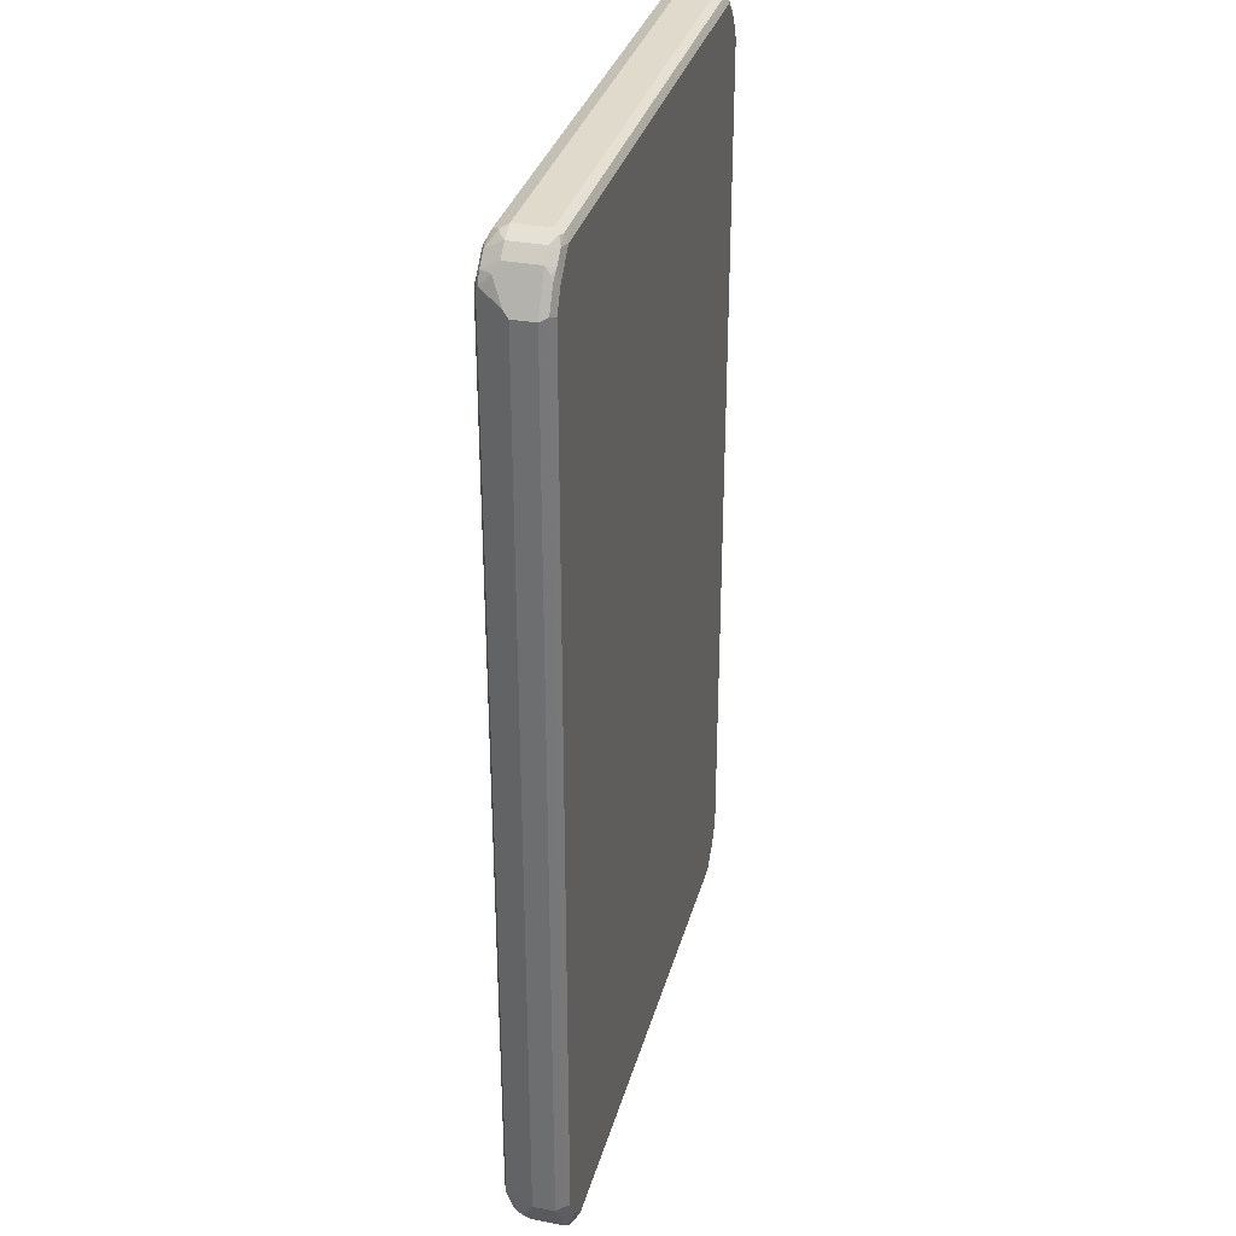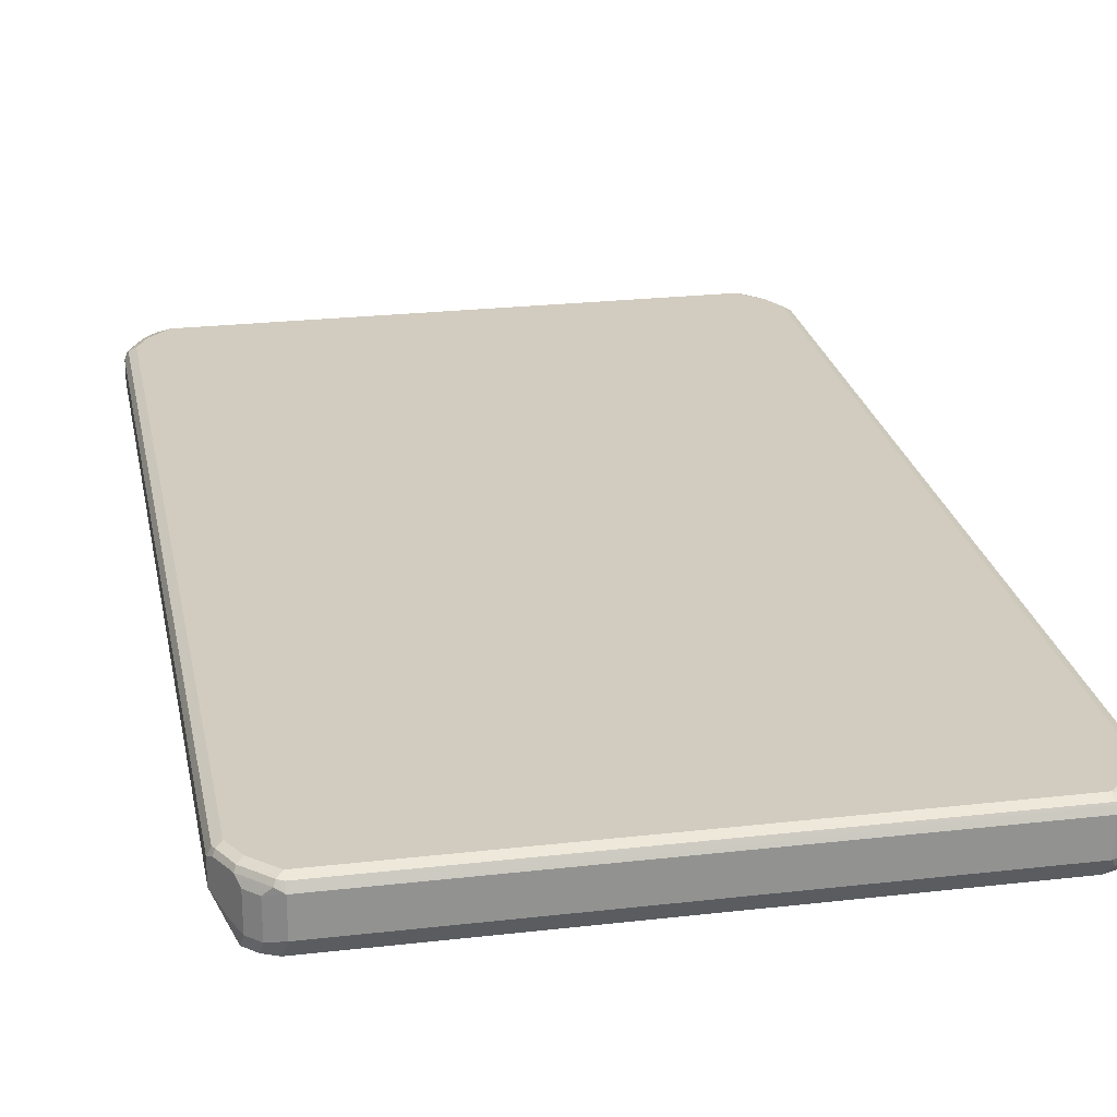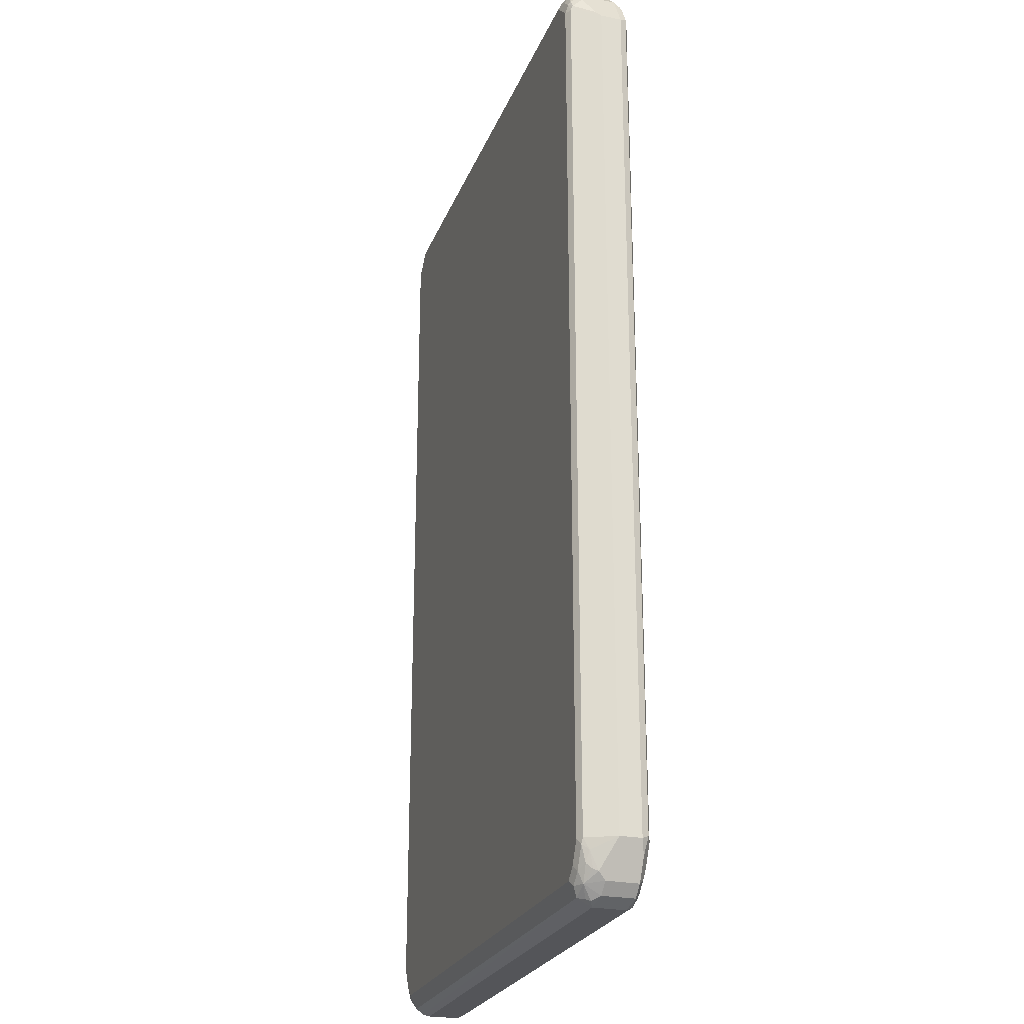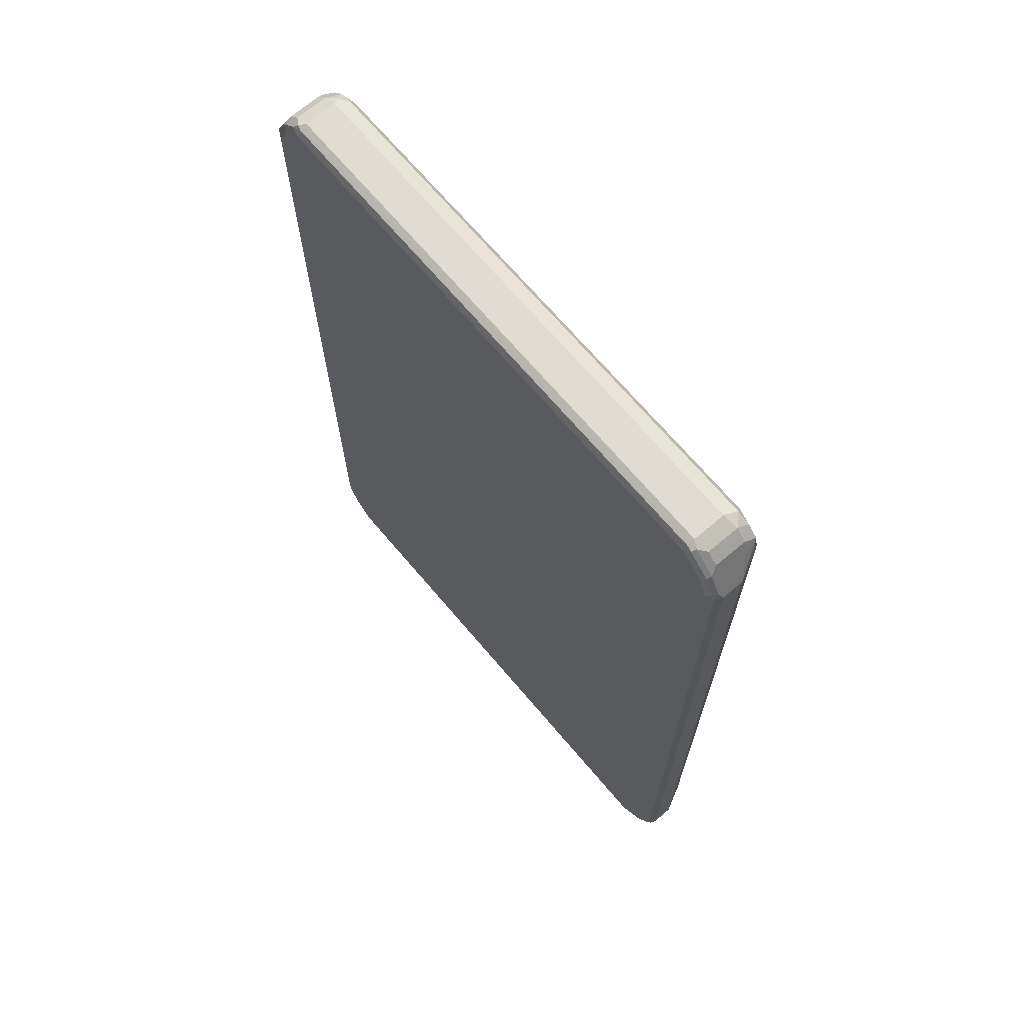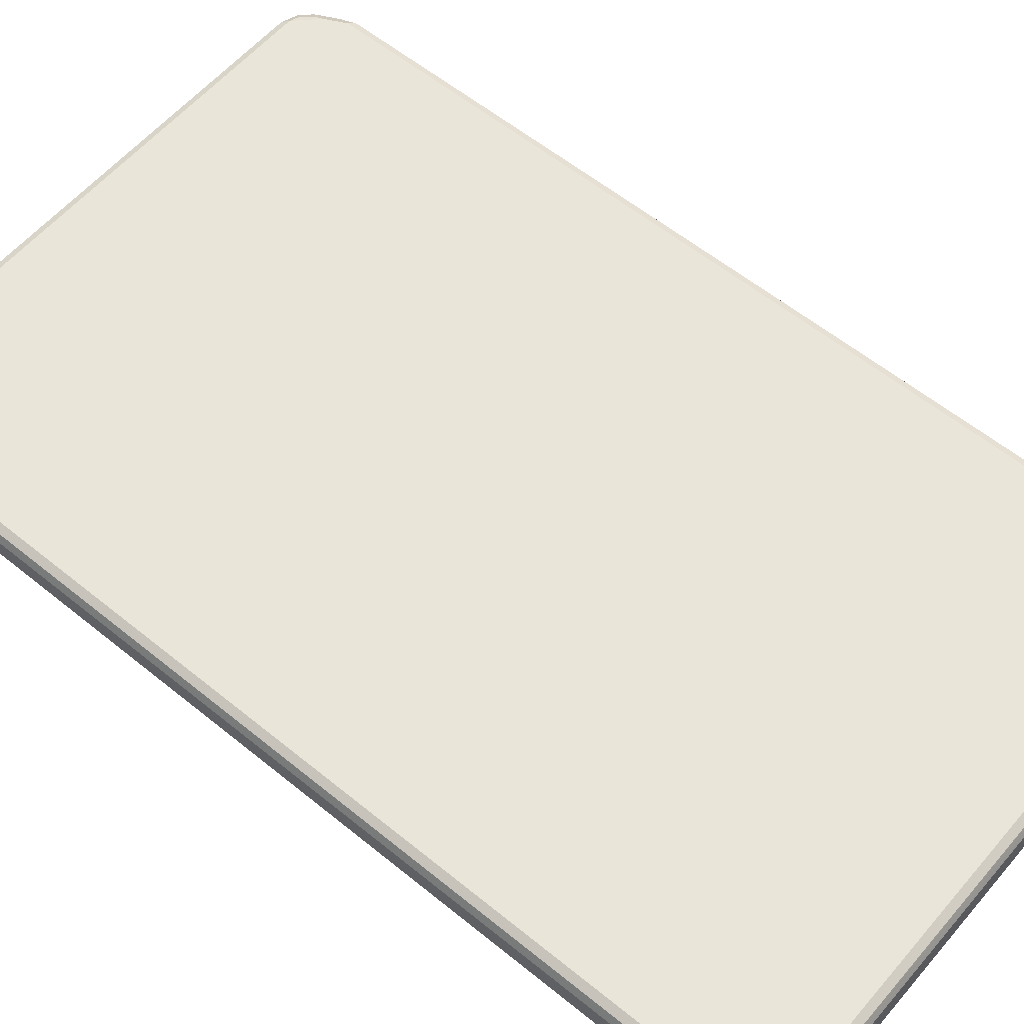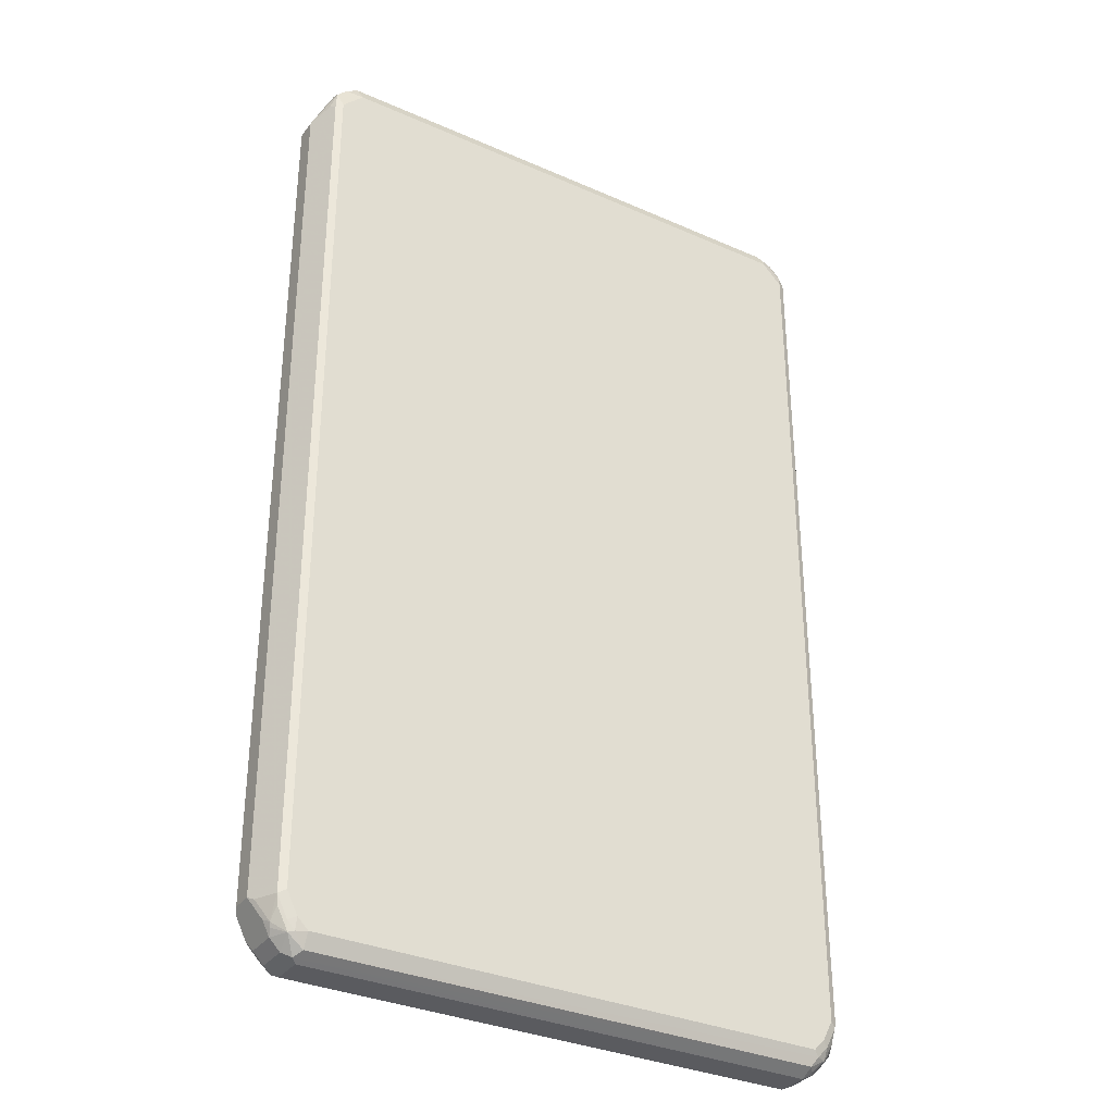
<metadata>
{"format":"obj","ext":"obj","renderer":"f3d","projection":"perspective","resolution":1024,"background":"white","views":[{"elev":33.1,"azim":104.8,"up":"+Z"},{"elev":24.1,"azim":-10.8,"up":"+Y"},{"elev":-24.6,"azim":71.9,"up":"+Z"},{"elev":69.3,"azim":-130.3,"up":"+Z"},{"elev":58.3,"azim":-49.9,"up":"+Y"},{"elev":-33.3,"azim":-31.1,"up":"+Z"}]}
</metadata>
<code>
v -0.5292 -0 0.7748
v -0.5103 -0.0378 0.7937
v -0.5008 -0.04725 0.8221
v -0.5103 -0.01889 0.8126
v -0.5292 0.0378 0.7748
v -0.5292 0 -0.7748
v -0.504 -0.0504 0.7874
v -0.4914 -0.0567 0.7937
v -0.4693 -0.05355 0.8284
v -0.4819 -0.04725 0.841
v -0.4788 -0.0252 0.8567
v -0.4976 -0.0252 0.8378
v -0.5229 0.04409 0.7874
v -0.5229 0.0504 0.7748
v -0.5292 0.0378 -0.7748
v -0.5245 0.04725 -0.7843
v -0.5103 -0.01889 -0.8126
v -0.5229 -0.0126 -0.7811
v -0.504 -0.0504 -0.7811
v -0.4536 -0.0567 0.8315
v -0.4914 -0.0567 -0.7748
v -0.4599 -0.04409 0.8567
v -0.4536 -0.01889 0.8695
v -0.4788 0.03149 0.8567
v -0.4976 0.03149 0.8378
v -0.5197 0.05197 0.7843
v -0.504 0.04409 0.8252
v -0.5008 0.05197 0.8221
v -0.5103 0.0567 0.7748
v -0.5229 0.0504 -0.7748
v -0.5127 0.05197 -0.7937
v -0.5055 0.04725 -0.8221
v -0.4976 -0.01889 -0.8378
v -0.5008 -0.02835 -0.8269
v -0.504 -0.03149 -0.8189
v -0.5008 -0.04725 -0.7985
v -0.4851 -0.0504 -0.8189
v 0.4536 -0.0567 0.8315
v -0.4725 -0.0567 -0.8126
v 0.4473 -0.04409 0.8567
v 0.4536 -0.01889 0.8695
v -0.4536 0.0378 0.8695
v -0.4661 0.04409 0.863
v -0.4851 0.04409 0.8441
v -0.463 0.05197 0.8599
v -0.4914 0.0567 0.8126
v -0.5103 0.0567 -0.7748
v -0.4914 0.0567 -0.8126
v -0.4937 0.05197 -0.8315
v -0.4976 0.0378 -0.8378
v -0.4819 -0.04725 -0.8363
v -0.4788 -0.01889 -0.8567
v -0.4725 -0.05197 -0.8339
v 0.4748 -0.05197 0.8315
v 0.4599 -0.0504 0.8441
v 0.4914 -0.0567 0.7937
v -0.4536 -0.0567 -0.8315
v 0.4599 -0.03149 0.863
v 0.4772 -0.04725 0.841
v 0.463 0.04725 0.8647
v 0.4536 0.0378 0.8695
v 0.4678 -0.02835 0.8599
v 0.4788 -0.01889 0.8567
v -0.4536 0.0504 0.863
v -0.4536 0.0567 0.8504
v 0.4536 0.0504 0.863
v 0.4536 0.0567 0.8504
v -0.4536 0.0567 -0.8504
v -0.4748 0.05197 -0.8504
v -0.4788 0.0378 -0.8567
v -0.463 -0.02835 -0.8647
v -0.4536 -0.04409 -0.8567
v 0.4937 -0.05197 0.8126
v 0.504 -0.0504 0.7937
v 0.4914 -0.0567 -0.7748
v 0.5008 -0.05197 -0.7843
v 0.463 -0.05197 -0.841
v 0.4536 -0.0567 -0.8315
v 0.4961 -0.04725 0.8221
v 0.4788 0.0378 0.8567
v 0.4725 0.05197 0.8528
v 0.4976 -0.01889 0.8378
v 0.4914 0.05197 0.8339
v 0.4914 0.0567 0.8126
v 0.4536 0.0567 -0.8504
v -0.4599 0.0504 -0.863
v -0.4678 0.04725 -0.8599
v -0.4536 0.0378 -0.8695
v 0.4536 -0.04409 -0.8567
v -0.4536 -0.01889 -0.8695
v 0.4536 -0.01889 -0.8695
v 0.5055 -0.04725 0.8032
v 0.5103 -0.0378 0.7937
v 0.504 -0.0504 -0.7748
v 0.4725 -0.0567 -0.8126
v 0.4819 -0.05197 -0.8221
v 0.4976 -0.04409 -0.8126
v 0.5055 -0.04016 -0.7937
v 0.4819 -0.04253 -0.841
v 0.5055 -0.02835 0.8221
v 0.4976 0.0378 0.8378
v 0.5008 0.04725 0.8269
v 0.504 0.0504 0.8189
v 0.5229 0.0504 0.7811
v 0.5103 0.0567 0.7748
v 0.4473 0.0504 -0.863
v 0.4914 0.0567 -0.8126
v 0.4693 0.05355 -0.8473
v 0.4536 0.0378 -0.8695
v 0.463 -0.03307 -0.8599
v 0.4788 -0.0126 -0.8567
v 0.4661 -0.0252 -0.863
v 0.5245 -0.009447 0.7843
v 0.5292 -0 0.7748
v 0.5292 0 -0.7748
v 0.4914 -0.0378 -0.8315
v 0.5008 -0.03307 -0.8221
v 0.504 -0.0252 -0.8252
v 0.4976 -0.0126 -0.8378
v 0.5292 0.0378 0.7748
v 0.5229 0.0504 -0.7685
v 0.5103 0.0567 -0.7748
v 0.463 0.04725 -0.8599
v 0.5008 0.04725 -0.8221
v 0.4882 0.05355 -0.8284
v 0.5072 0.05355 -0.7906
v 0.4788 0.04409 -0.8567
v 0.5292 0.0378 -0.7748
v 0.4976 0.04409 -0.8378
v 0.5166 0.04409 -0.8
f 1 2 3
f 1 3 4
f 1 4 12
f 1 12 25
f 1 25 27
f 1 27 13
f 1 13 5
f 1 5 15
f 1 15 6
f 1 6 18
f 1 18 19
f 1 19 7
f 1 7 2
f 2 7 3
f 3 7 8
f 3 8 9
f 3 9 10
f 3 10 11
f 3 11 12
f 3 12 4
f 5 13 14
f 5 14 30
f 5 30 15
f 6 15 16
f 6 16 17
f 6 17 35
f 6 35 18
f 7 19 21
f 7 21 8
f 8 20 9
f 8 21 39
f 8 39 57
f 8 57 78
f 8 78 95
f 8 95 75
f 8 75 56
f 8 56 38
f 8 38 20
f 9 20 10
f 10 20 22
f 10 22 11
f 11 22 23
f 11 23 42
f 11 42 24
f 11 24 25
f 11 25 12
f 13 26 14
f 13 27 28
f 13 28 26
f 14 26 29
f 14 29 47
f 14 47 30
f 15 30 16
f 16 30 31
f 16 31 49
f 16 49 32
f 16 32 33
f 16 33 17
f 17 33 34
f 17 34 35
f 18 35 19
f 19 35 36
f 19 36 37
f 19 37 21
f 20 38 55
f 20 55 40
f 20 40 22
f 21 37 39
f 22 40 41
f 22 41 23
f 23 41 61
f 23 61 42
f 24 42 43
f 24 43 44
f 24 44 27
f 24 27 25
f 26 28 46
f 26 46 29
f 27 44 28
f 28 44 45
f 28 45 65
f 28 65 46
f 29 46 65
f 29 65 67
f 29 67 84
f 29 84 105
f 29 105 122
f 29 122 107
f 29 107 85
f 29 85 68
f 29 68 48
f 29 48 47
f 30 47 31
f 31 47 48
f 31 48 49
f 32 49 50
f 32 50 33
f 33 51 34
f 33 50 70
f 33 70 52
f 33 52 51
f 34 51 35
f 35 51 36
f 36 51 37
f 37 51 53
f 37 53 39
f 38 54 55
f 38 56 54
f 39 53 57
f 40 58 41
f 40 55 59
f 40 59 58
f 41 60 61
f 41 58 62
f 41 62 63
f 41 63 60
f 42 61 60
f 42 60 64
f 42 64 45
f 42 45 43
f 43 45 44
f 45 64 66
f 45 66 67
f 45 67 65
f 48 68 69
f 48 69 49
f 49 69 70
f 49 70 50
f 51 52 71
f 51 71 72
f 51 72 53
f 52 70 71
f 53 72 57
f 54 56 73
f 54 73 79
f 54 79 59
f 54 59 55
f 56 74 73
f 56 75 76
f 56 76 74
f 57 77 78
f 57 72 77
f 58 59 62
f 59 79 82
f 59 82 63
f 59 63 62
f 60 63 80
f 60 80 81
f 60 81 66
f 60 66 64
f 63 82 101
f 63 101 80
f 66 81 67
f 67 83 84
f 67 81 83
f 68 85 106
f 68 106 86
f 68 86 69
f 69 86 87
f 69 87 70
f 70 87 88
f 70 88 71
f 71 89 72
f 71 88 90
f 71 90 91
f 71 91 89
f 72 89 77
f 73 92 79
f 73 74 92
f 74 93 92
f 74 76 94
f 74 94 115
f 74 115 114
f 74 114 93
f 75 95 96
f 75 96 76
f 76 96 97
f 76 97 98
f 76 98 94
f 77 99 96
f 77 96 95
f 77 95 78
f 77 89 99
f 79 92 100
f 79 100 82
f 80 101 83
f 80 83 81
f 82 100 101
f 83 101 102
f 83 102 103
f 83 103 84
f 84 103 104
f 84 104 105
f 85 107 108
f 85 108 123
f 85 123 106
f 86 106 109
f 86 109 88
f 86 88 87
f 88 109 91
f 88 91 90
f 89 91 110
f 89 110 99
f 91 111 112
f 91 112 110
f 91 109 127
f 91 127 111
f 92 93 114
f 92 114 113
f 92 113 100
f 94 98 115
f 96 99 97
f 97 99 116
f 97 116 117
f 97 117 98
f 98 117 118
f 98 118 115
f 99 119 118
f 99 118 117
f 99 117 116
f 99 110 112
f 99 112 111
f 99 111 119
f 100 113 101
f 101 113 120
f 101 120 102
f 102 120 104
f 102 104 103
f 104 120 128
f 104 128 121
f 104 121 122
f 104 122 105
f 106 123 109
f 107 124 125
f 107 125 108
f 107 122 126
f 107 126 124
f 108 125 129
f 108 129 127
f 108 127 123
f 109 123 127
f 111 127 129
f 111 129 119
f 113 114 120
f 114 115 128
f 114 128 120
f 115 118 119
f 115 119 129
f 115 129 130
f 115 130 128
f 121 128 130
f 121 130 124
f 121 124 126
f 121 126 122
f 124 130 129
f 124 129 125

</code>
